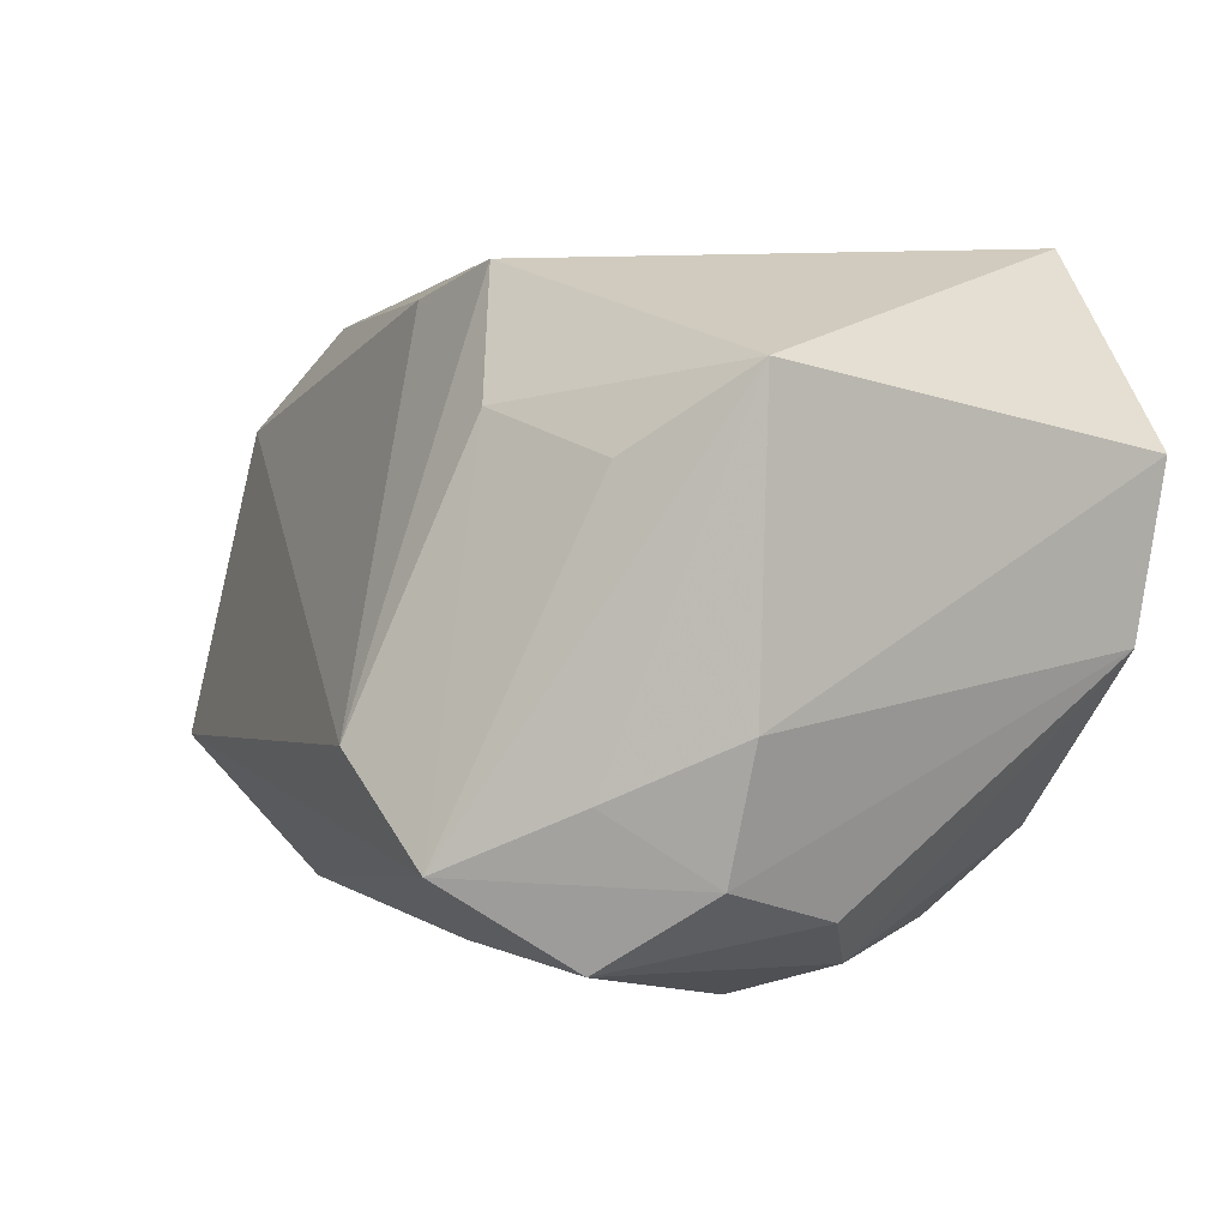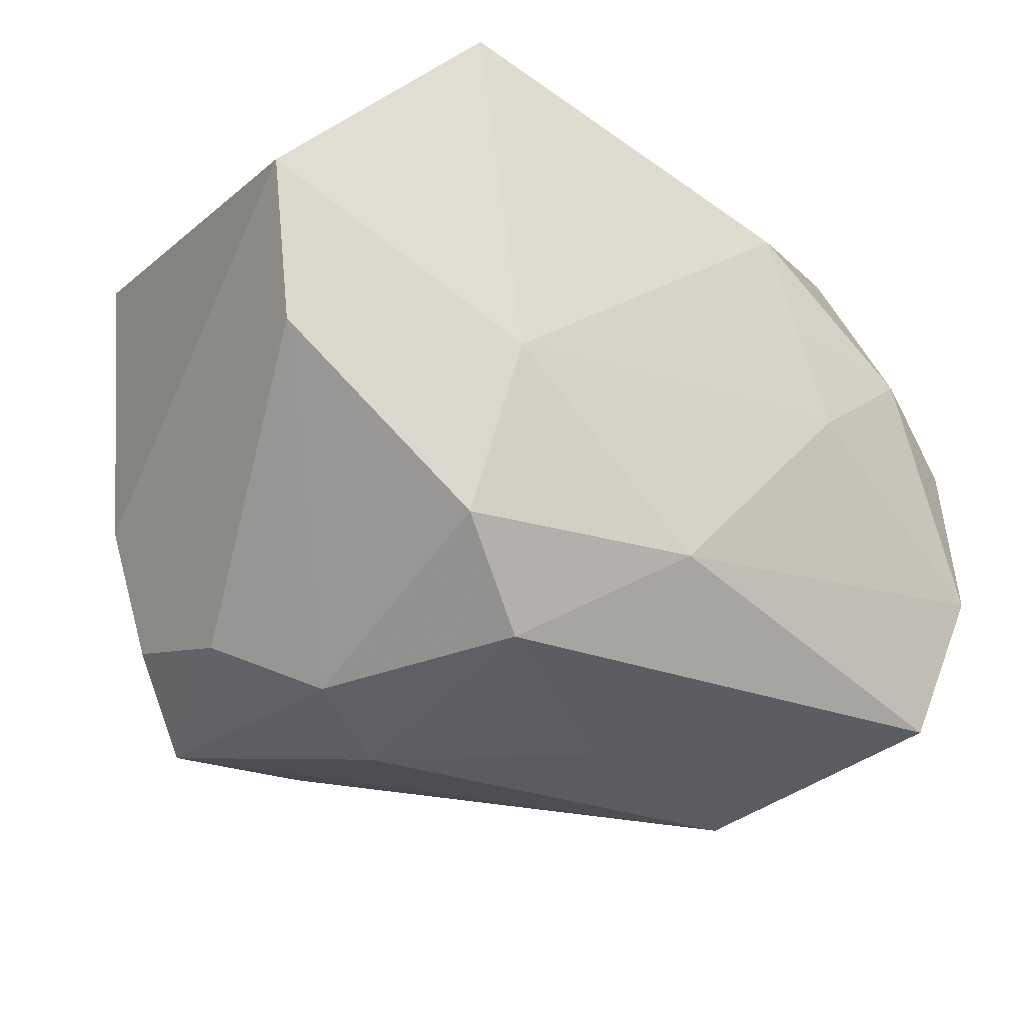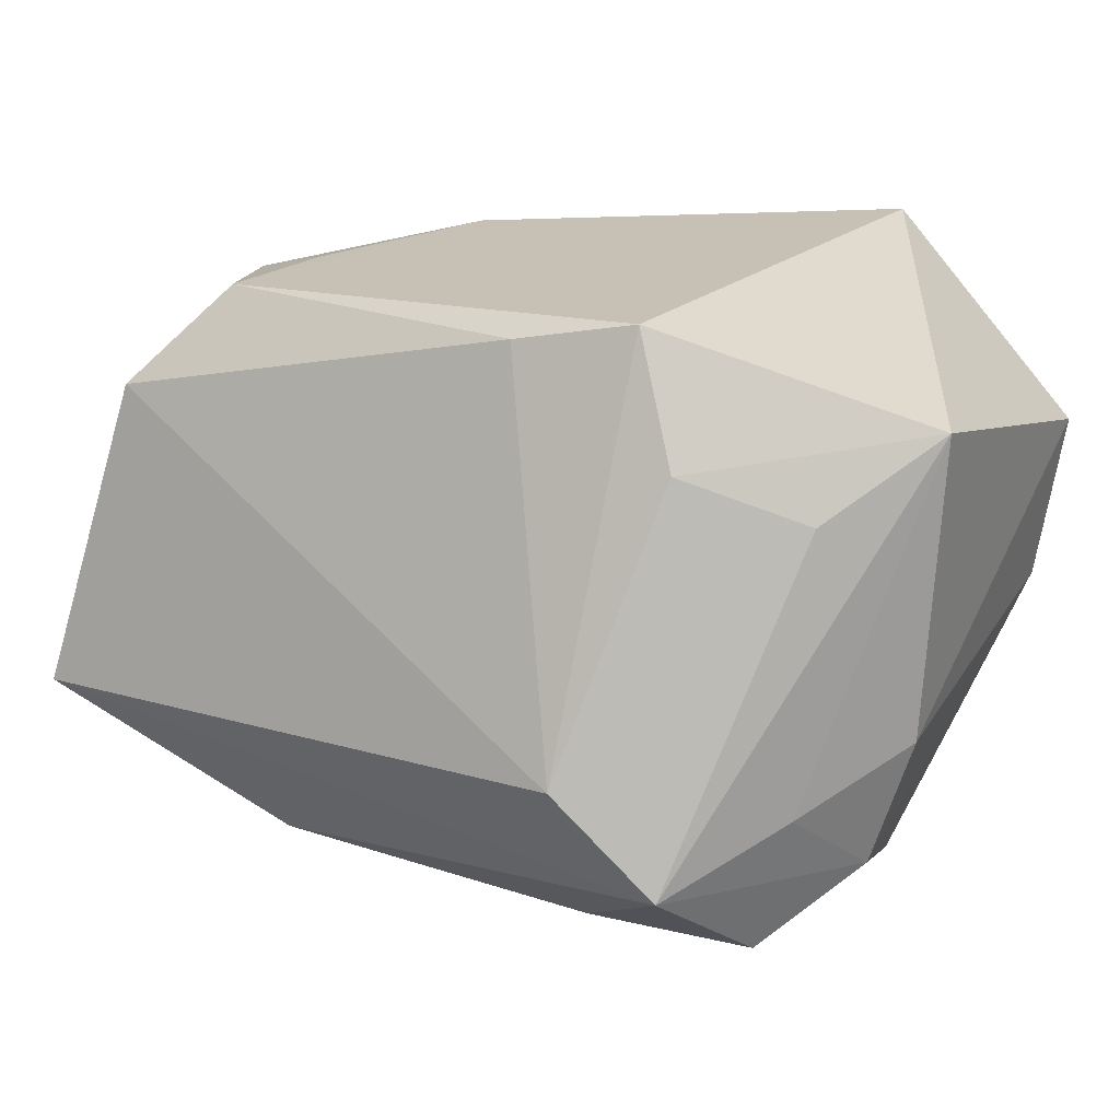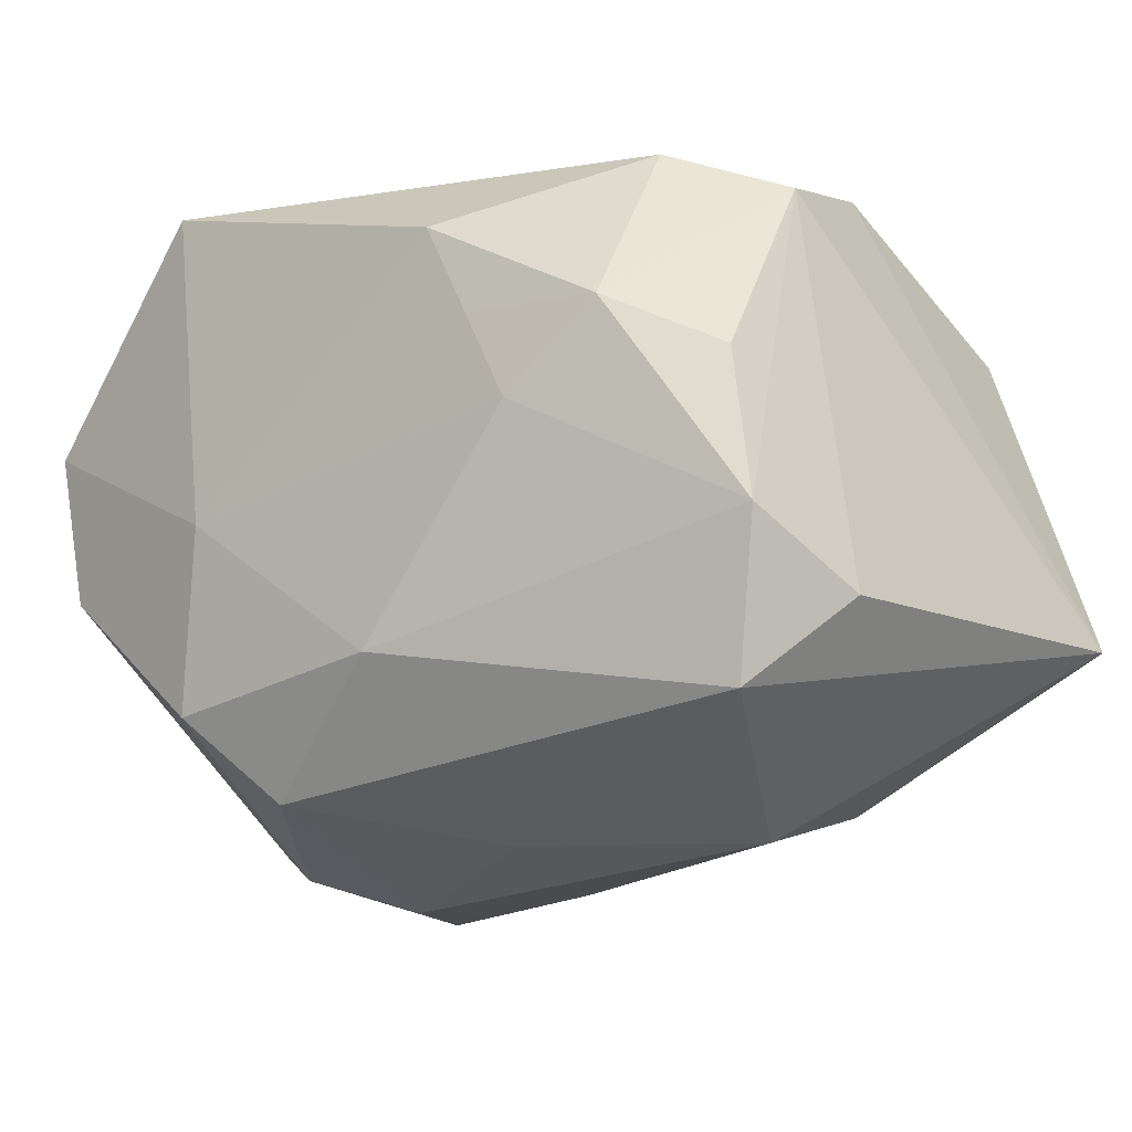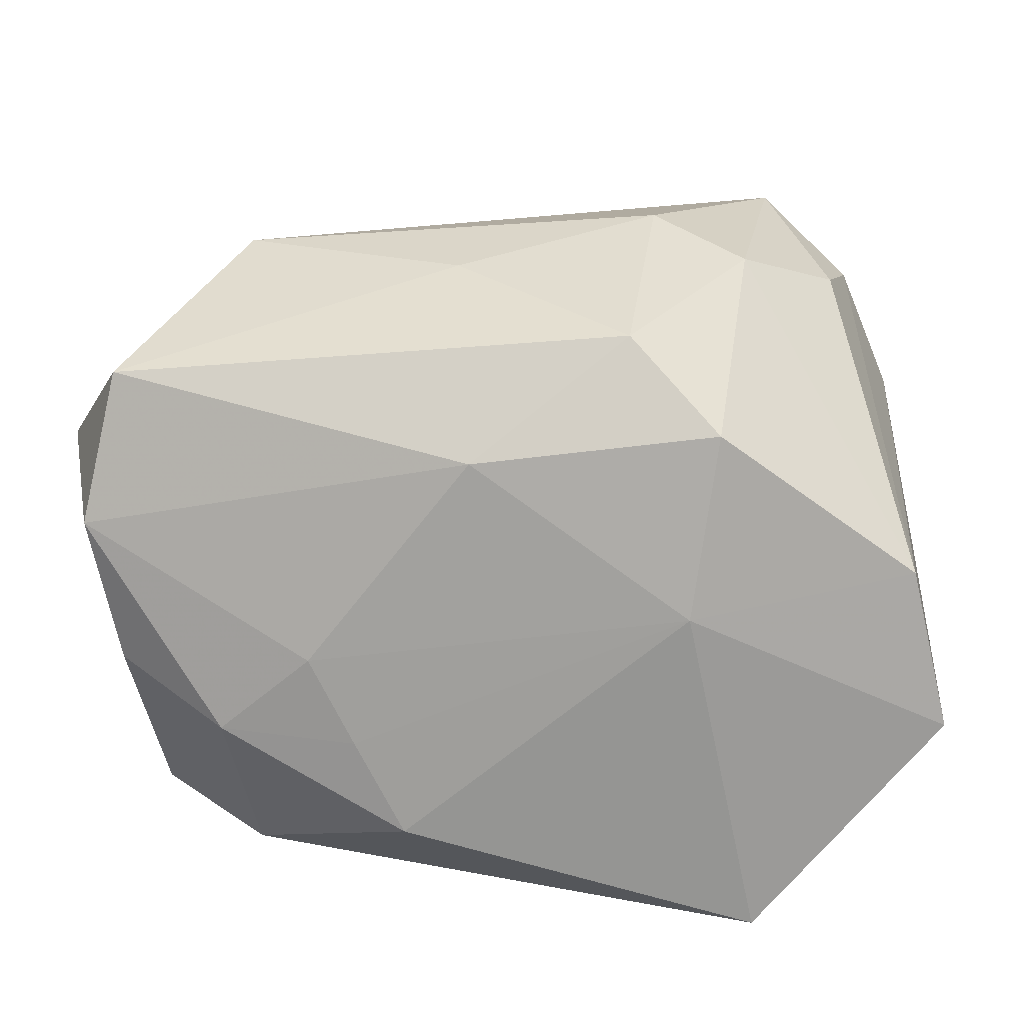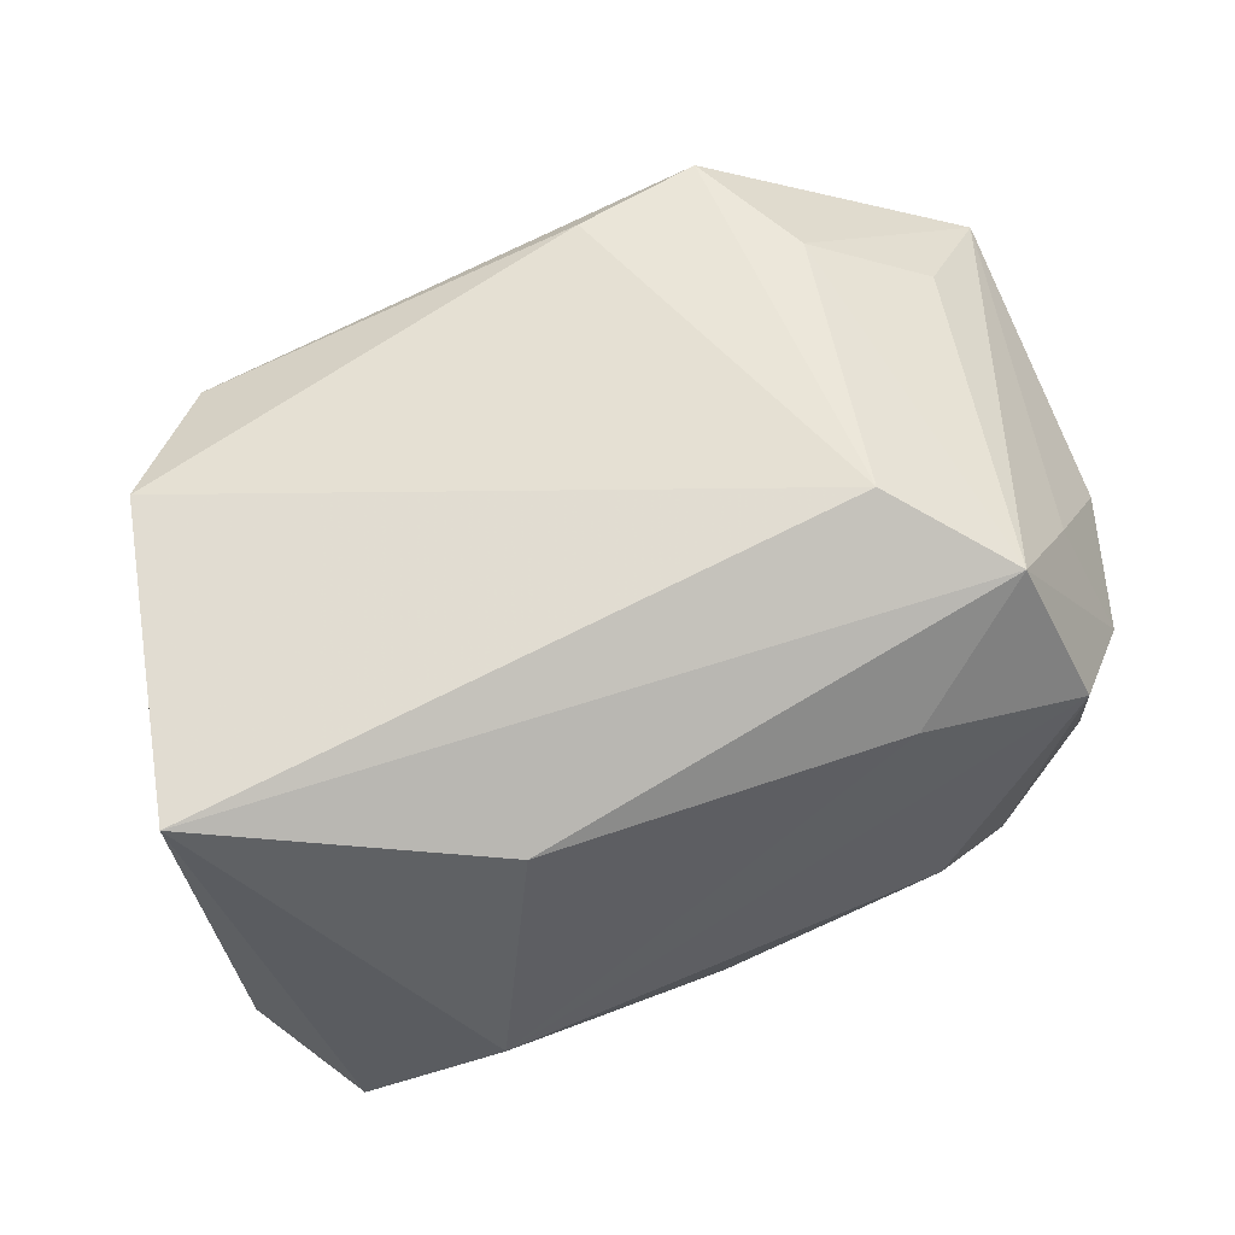
<metadata>
{"format":"obj","ext":"obj","renderer":"f3d","projection":"perspective","resolution":1024,"background":"white","views":[{"elev":0.2,"azim":-116.3,"up":"+Z"},{"elev":-27.3,"azim":-28.7,"up":"+Z"},{"elev":15.7,"azim":-150.2,"up":"+Z"},{"elev":-21.5,"azim":40.7,"up":"+Z"},{"elev":-67.3,"azim":-175.8,"up":"+Y"},{"elev":67.6,"azim":156.7,"up":"+Y"}]}
</metadata>
<code>
v 0.02519 -0.01422 0.001405
v 0.01772 0.01171 0.01767
v -0.02821 0.007114 0.0124
v 0.01834 -0.01132 0.01694
v 0.02352 0.01545 0.0114
v -0.01703 0.02061 -0.01327
v 0.01121 -0.007412 0.01978
v 0.02375 0.0003538 0.01679
v -0.02229 -0.0002718 -0.01608
v 0.01047 -0.01924 0.006159
v 0.02362 -0.0121 -0.01709
v -0.004945 0.01591 0.01697
v -0.01272 0.01505 0.01839
v 0.01646 0.004031 0.01846
v -0.01937 0.01267 -0.01847
v -0.01086 0.0002301 -0.02122
v -0.02681 0.006912 -0.006127
v 0.01179 0.01559 -0.01596
v -0.02214 0.01367 -0.009662
v -0.01341 -0.01794 -0.0123
v -0.008403 -0.0143 -0.01784
v -0.00957 0.01504 -0.0175
v -0.02679 -0.01788 0.008291
v -0.01637 -0.004174 -0.0191
v -0.01135 0.02289 -0.006916
v -0.02275 0.01289 0.007545
v -0.02517 -0.01697 -0.001993
v 0.001827 -0.01808 -0.01168
v 0.01893 -0.01791 0.005107
v -0.01092 -0.01983 -0.001135
v 0.01575 0.001087 -0.02122
v -0.02417 0.007246 -0.01401
v -0.01574 0.01681 0.01045
v 0.02832 0.01832 -0.008103
v -0.01397 -0.01983 0.0208
v 0.002012 -0.005179 -0.02032
v 0.007849 -0.01983 0.01236
v 0.02765 -0.006662 -0.01139
v 0.02476 -0.00706 0.01415
v 0.01283 -0.01863 0.0004659
v 0.02638 -0.01428 -0.008032
f 18 34 31
f 31 34 11
f 15 24 9
f 38 11 34
f 25 13 12
f 35 13 3
f 11 28 21
f 6 25 34
f 34 18 6
f 16 15 31
f 24 15 16
f 16 21 24
f 11 38 41
f 41 28 11
f 5 8 34
f 34 25 5
f 25 12 5
f 39 38 34
f 34 8 39
f 1 41 39
f 39 41 38
f 33 13 25
f 33 3 13
f 25 6 33
f 32 15 9
f 32 6 15
f 9 24 27
f 27 32 9
f 22 6 18
f 15 6 22
f 22 18 31
f 31 15 22
f 36 16 31
f 21 16 36
f 31 11 36
f 11 21 36
f 2 5 12
f 8 5 2
f 2 12 13
f 4 39 8
f 26 6 3
f 3 33 26
f 26 33 6
f 32 27 17
f 35 3 23
f 3 17 23
f 23 17 27
f 24 21 20
f 20 27 24
f 20 21 28
f 29 41 1
f 1 39 29
f 39 4 29
f 8 2 14
f 6 32 19
f 32 17 19
f 3 6 19
f 19 17 3
f 30 20 28
f 35 23 30
f 30 23 27
f 27 20 30
f 40 29 10
f 40 30 28
f 10 30 40
f 28 41 40
f 41 29 40
f 37 4 35
f 37 29 4
f 10 29 37
f 35 30 37
f 37 30 10
f 7 4 8
f 8 14 7
f 35 4 7
f 7 13 35
f 7 2 13
f 7 14 2

</code>
